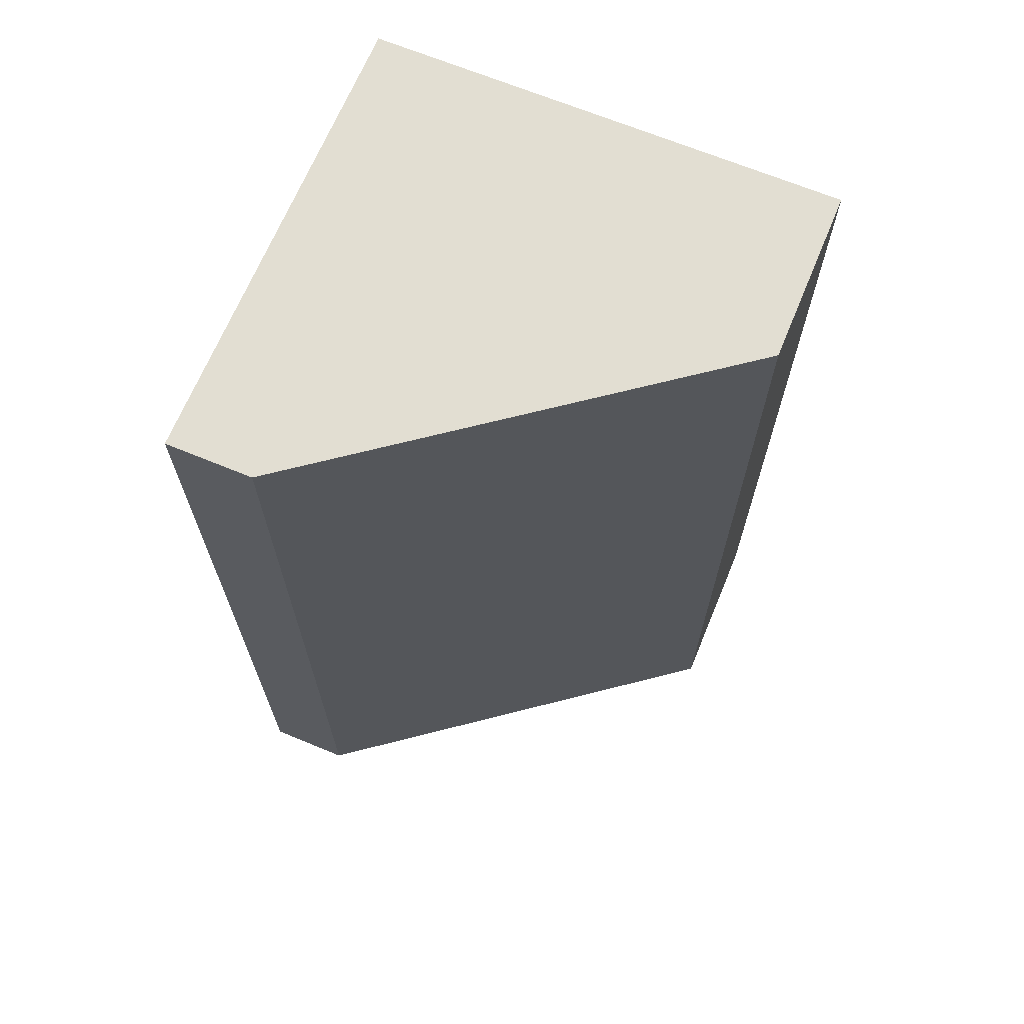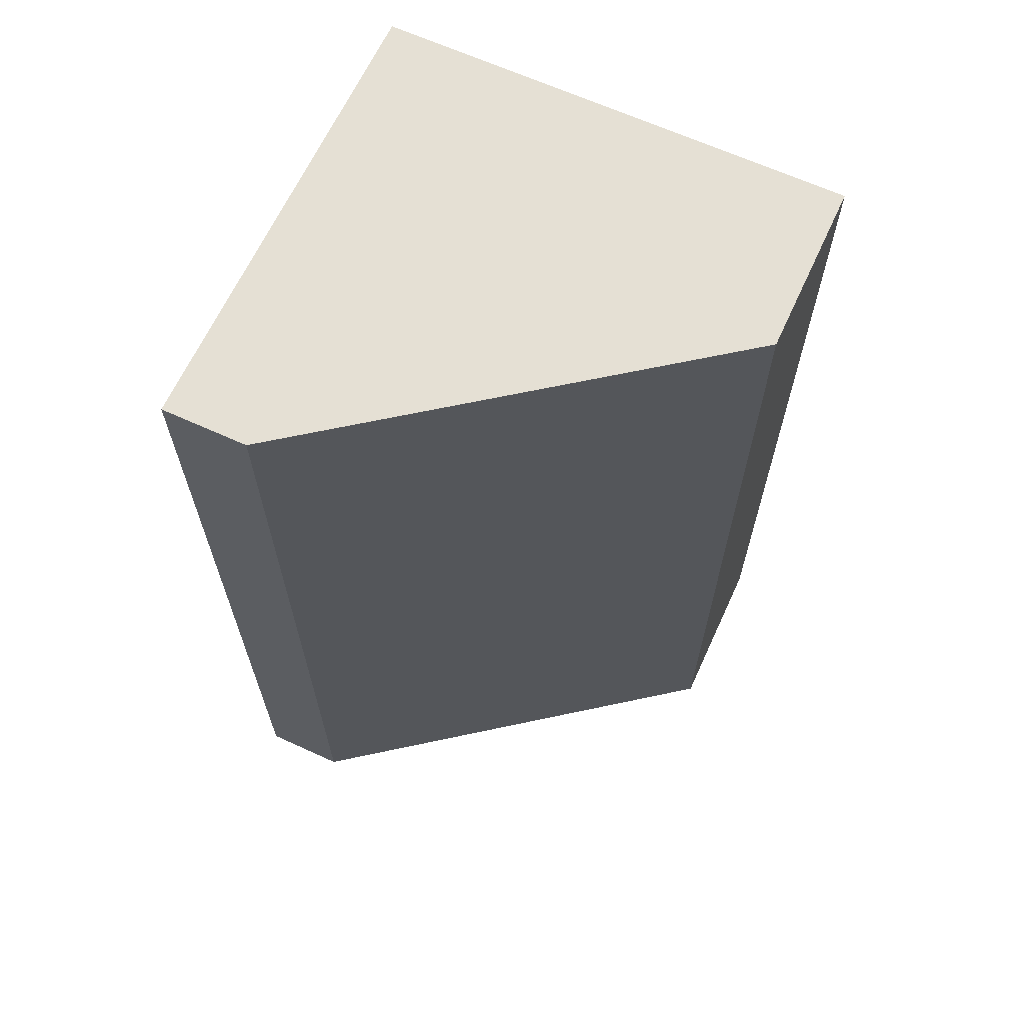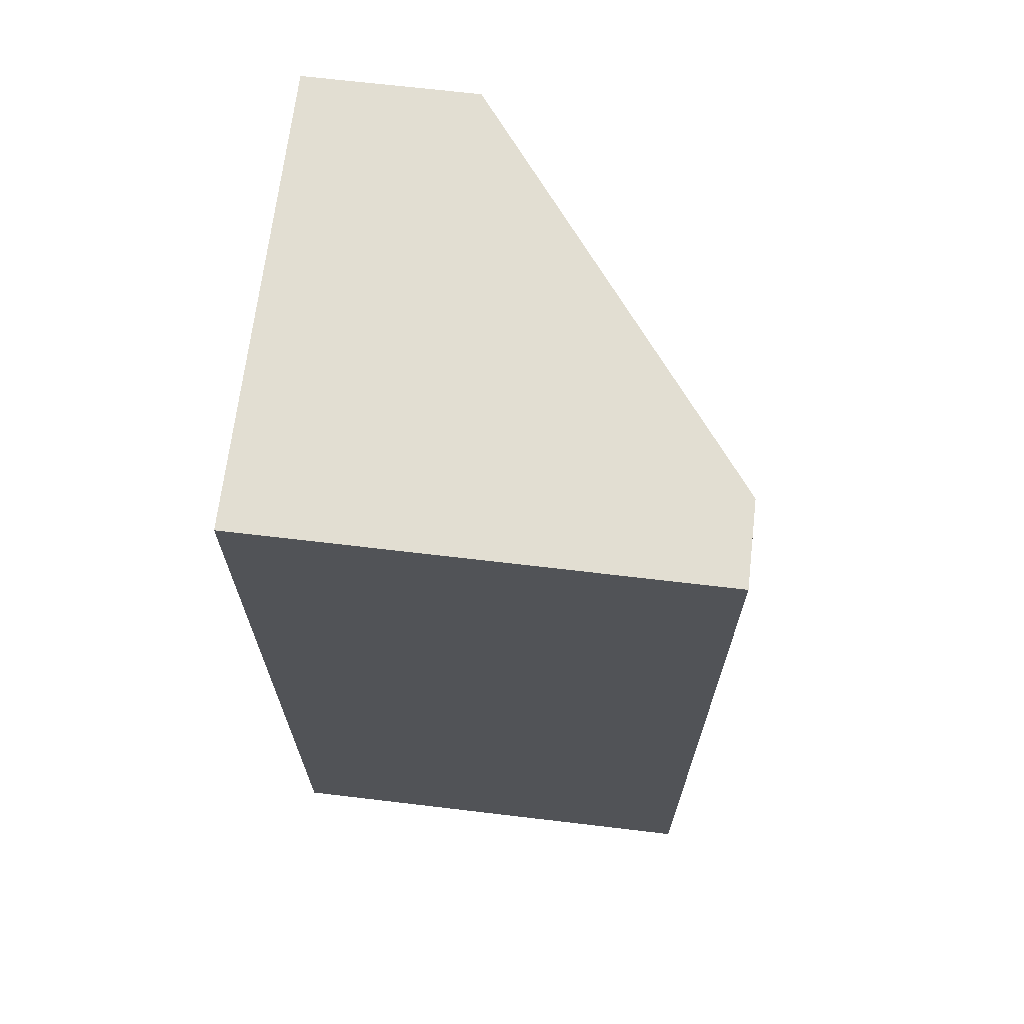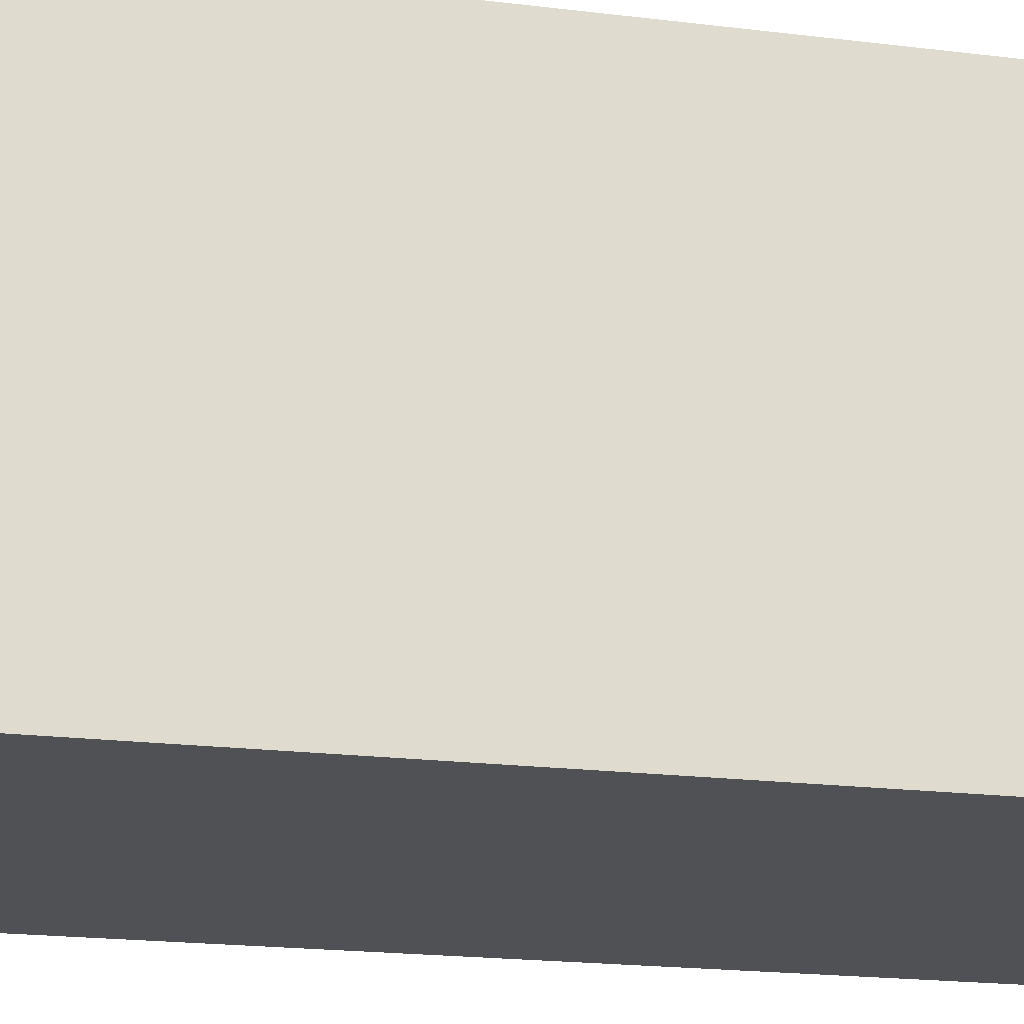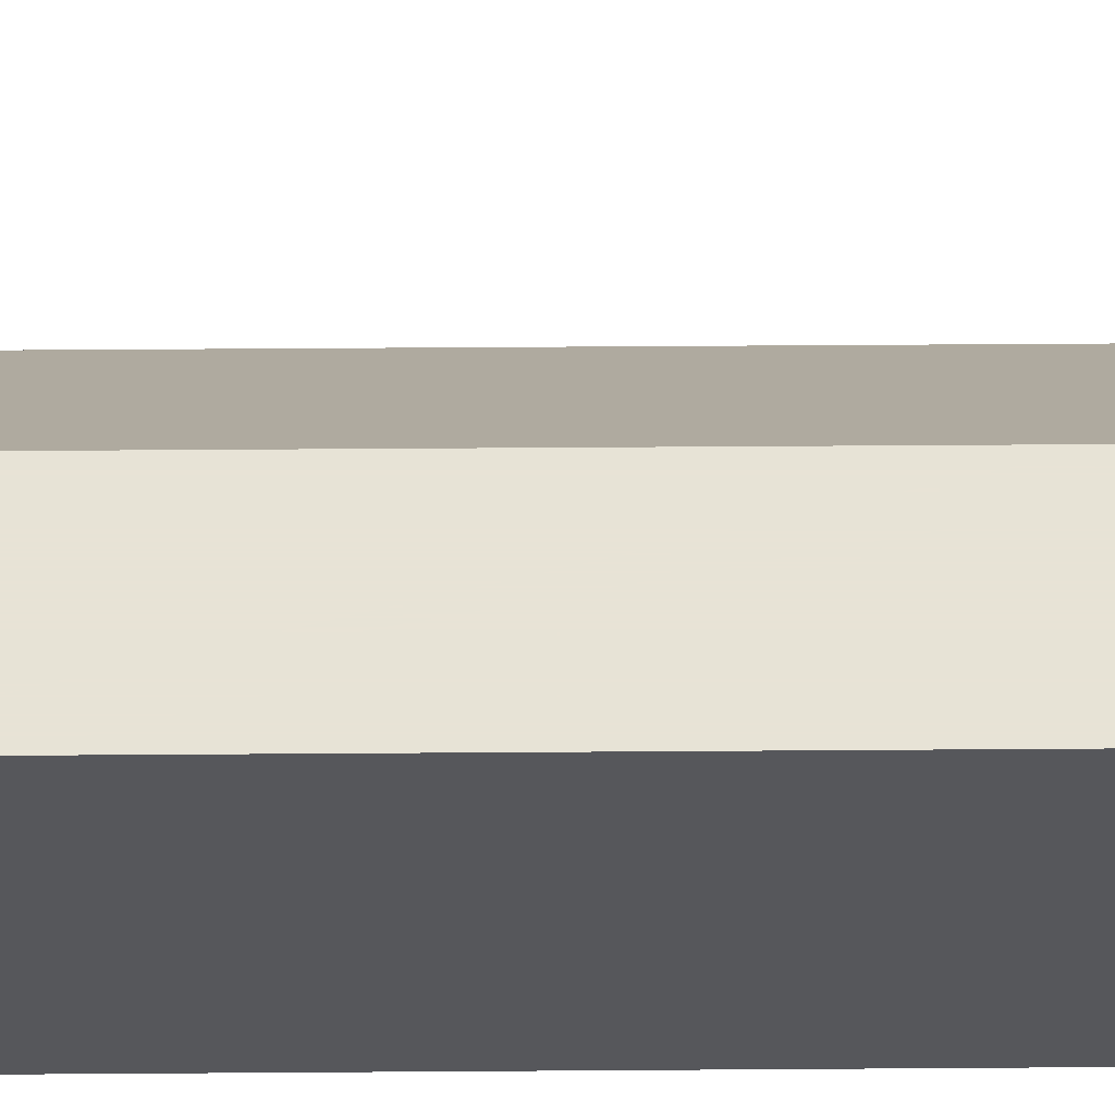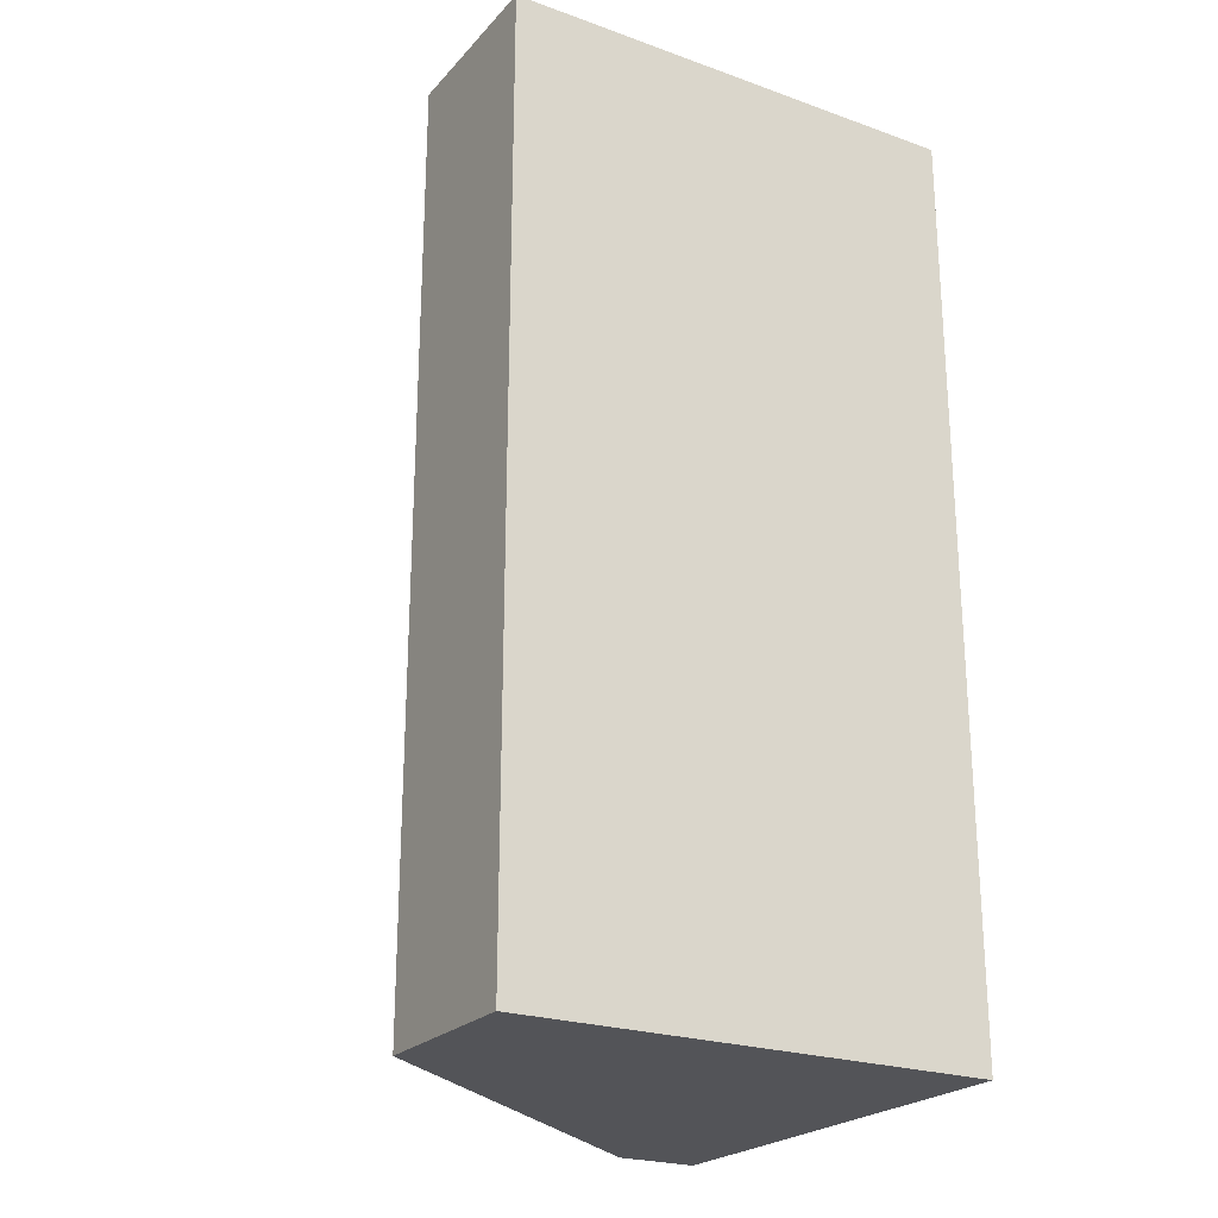
<metadata>
{"format":"obj","ext":"obj","renderer":"f3d","projection":"perspective","resolution":1024,"background":"white","views":[{"elev":67.8,"azim":112.5,"up":"+Z"},{"elev":65.4,"azim":114.7,"up":"+Z"},{"elev":67.8,"azim":6.8,"up":"+Z"},{"elev":-20.2,"azim":-102.7,"up":"+Y"},{"elev":62.6,"azim":-90.4,"up":"+Y"},{"elev":-23.5,"azim":-120.8,"up":"+Z"}]}
</metadata>
<code>
v -0.005 -0.005 -0.005
v -0.005 7.705e-05 -0.005
v -8.023e-07 -0.005 -0.005
v -0.005 -0.005 0.005
v -0.003119 7.705e-05 -0.005
v -0.005 7.705e-05 0.005
v -8.023e-07 -0.004082 -0.005
v -8.023e-07 -0.005 0.005
v -0.003119 7.705e-05 0.005
v -8.023e-07 -0.004082 0.005
f 1 2 5
f 1 5 7
f 1 7 3
f 1 3 8
f 1 8 4
f 1 4 6
f 1 6 2
f 2 6 9
f 2 9 5
f 3 7 10
f 3 10 8
f 4 8 10
f 4 10 9
f 4 9 6
f 5 9 10
f 5 10 7

</code>
